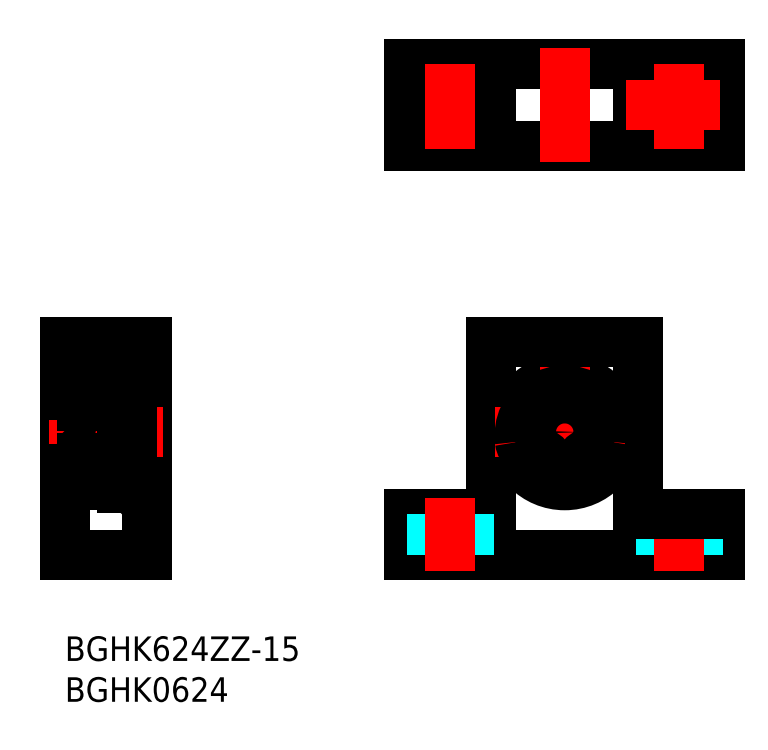
<metadata>
{"format":"dxf","ext":"dxf","renderer":"ezdxf+matplotlib","layout":"modelspace","background":"white","min_lineweight":24,"dpi":150}
</metadata>
<code>
0
SECTION
2
ENTITIES
0
INSERT
8
MSM_CONTINUOUS
2
*U4
10
0
20
0
30
0
0
INSERT
8
MSM_CONTINUOUS
2
*U5
10
0
20
0
30
0
0
LINE
8
MSM_CONTINUOUS
10
42.17
20
10
30
0
11
80.17
21
10
31
0
0
LINE
8
MSM_CONTINUOUS
10
42.17
20
15
30
0
11
52.17
21
15
31
0
0
LINE
8
MSM_CONTINUOUS
10
80.17
20
60.04
30
0
11
42.17
21
60.04
31
0
0
LINE
8
MSM_CONTINUOUS
10
80.17
20
70.04
30
0
11
42.17
21
70.04
31
0
0
LINE
8
MSM_CENTER
10
42.17
20
65.04
30
0
11
53.73
21
65.04
31
0
0
LINE
8
MSM_CONTINUOUS
10
10
20
36
30
0
11
10
21
10
31
0
0
LINE
8
MSM_CONTINUOUS
10
7.1e-15
20
10
30
0
11
7.1e-15
21
36
31
0
0
LINE
8
MSM_CONTINUOUS
10
2
20
18.7
30
0
11
2
21
31.3
31
0
0
LINE
8
MSM_CONTINUOUS
10
7
20
31.8
30
0
11
7
21
18.2
31
0
0
ARC
8
MSM_CONTINUOUS
10
2.2
20
27.2
30
0
40
0.2
50
180
51
270
0
ARC
8
MSM_CONTINUOUS
10
6.8
20
27.2
30
0
40
0.2
50
270
51
0
0
LINE
8
MSM_CONTINUOUS
10
10
20
10
30
0
11
7.1e-15
21
10
31
0
0
LINE
8
MSM_CONTINUOUS
10
6.8
20
27
30
0
11
2.2
21
27
31
0
0
LINE
8
MSM_CONTINUOUS
10
6.8
20
23
30
0
11
2.2
21
23
31
0
0
LINE
8
MSM_CONTINUOUS
10
2.2
20
18.5
30
0
11
7
21
18.5
31
0
0
LINE
8
MSM_CENTER
10
-2
20
25
30
0
11
12
21
25
31
0
0
ARC
8
MSM_CONTINUOUS
10
2.2
20
18.7
30
0
40
0.2
50
180
51
270
0
ARC
8
MSM_CONTINUOUS
10
2.2
20
22.8
30
0
40
0.2
50
90
51
180
0
LINE
8
MSM_CONTINUOUS
10
7.1e-15
20
20.5
30
0
11
2
21
20.5
31
0
0
ARC
8
MSM_CONTINUOUS
10
6.8
20
18.7
30
0
40
0.2
50
270
51
0
0
ARC
8
MSM_CONTINUOUS
10
6.8
20
22.8
30
0
40
0.2
50
0
51
90
0
LINE
8
MSM_CONTINUOUS
10
10
20
23
30
0
11
10
21
23
31
0
0
LINE
8
MSM_CONTINUOUS
10
42.17
20
15
30
0
11
42.17
21
10
31
0
0
LINE
8
MSM_CONTINUOUS
10
7.1e-15
20
36
30
0
11
10
21
36
31
0
0
LINE
8
MSM_CONTINUOUS
10
2.2
20
31.5
30
0
11
7
21
31.5
31
0
0
LINE
8
MSM_CONTINUOUS
10
7.1e-15
20
29.5
30
0
11
2
21
29.5
31
0
0
ARC
8
MSM_CONTINUOUS
10
2.2
20
31.3
30
0
40
0.2
50
90
51
180
0
ARC
8
MSM_CONTINUOUS
10
6.8
20
31.3
30
0
40
0.2
50
0
51
90
0
LINE
8
MSM_CONTINUOUS
10
42.17
20
70.04
30
0
11
42.17
21
60.04
31
0
0
LINE
8
MSM_CONTINUOUS
10
52.17
20
36
30
0
11
52.17
21
15
31
0
0
LINE
8
MSM_CONTINUOUS
10
70.17
20
36
30
0
11
70.17
21
15
31
0
0
CIRCLE
8
MSM_CONTINUOUS
10
61.17
20
25
30
0
40
6.5
0
LINE
8
MSM_CENTER
10
61.17
20
33.5
30
0
11
61.17
21
16.5
31
0
0
LINE
8
MSM_CENTER
10
52.67
20
25
30
0
11
69.67
21
25
31
0
0
LINE
8
MSM_DASHED
10
44.92
20
15
30
0
11
44.92
21
10
31
0
0
LINE
8
MSM_DASHED
10
49.42
20
15
30
0
11
49.42
21
10
31
0
0
LINE
8
MSM_CENTER
10
47.17
20
17
30
0
11
47.17
21
8
31
0
0
CIRCLE
8
MSM_CONTINUOUS
10
61.17
20
25
30
0
40
2
0
LINE
8
MSM_CONTINUOUS
10
80.17
20
15
30
0
11
80.17
21
10
31
0
0
LINE
8
MSM_DASHED
10
72.92
20
15
30
0
11
72.92
21
10
31
0
0
LINE
8
MSM_DASHED
10
77.42
20
15
30
0
11
77.42
21
10
31
0
0
LINE
8
MSM_CENTER
10
75.17
20
17
30
0
11
75.17
21
8
31
0
0
LINE
8
MSM_CONTINUOUS
10
70.17
20
15
30
0
11
80.17
21
15
31
0
0
LINE
8
MSM_CONTINUOUS
10
52.17
20
36
30
0
11
70.17
21
36
31
0
0
LINE
8
MSM_CONTINUOUS
10
52.17
20
70.04
30
0
11
52.17
21
60.04
31
0
0
CIRCLE
8
MSM_CONTINUOUS
10
47.17
20
65.04
30
0
40
2.25
0
LINE
8
MSM_CENTER
10
47.17
20
70.04
30
0
11
47.17
21
59.62
31
0
0
LINE
8
MSM_CENTER
10
61.17
20
72.04
30
0
11
61.17
21
58.04
31
0
0
LINE
8
MSM_CONTINUOUS
10
70.17
20
70.04
30
0
11
70.17
21
60.04
31
0
0
LINE
8
MSM_CONTINUOUS
10
80.17
20
70.04
30
0
11
80.17
21
60.04
31
0
0
CIRCLE
8
MSM_CONTINUOUS
10
75.17
20
65.04
30
0
40
2.25
0
LINE
8
MSM_CENTER
10
75.17
20
70.04
30
0
11
75.17
21
59.62
31
0
0
LINE
8
MSM_CENTER
10
80.17
20
65.04
30
0
11
68.6
21
65.04
31
0
0
ARC
8
MSM_CONTINUOUS
10
64.55
20
20.92
30
0
40
1.5
50
203.2
51
268.1
0
LINE
8
MSM_CONTINUOUS
10
63.14
20
20.39
30
0
11
63.17
21
20.33
31
0
0
ARC
8
MSM_CONTINUOUS
10
64.57
20
21
30
0
40
1.55
50
79.96
51
203.2
0
ARC
8
MSM_CONTINUOUS
10
65.11
20
24.05
30
0
40
1.55
50
260
51
352.4
0
ARC
8
MSM_CONTINUOUS
10
61.17
20
24.57
30
0
40
5.525
50
352.4
51
187.6
0
ARC
8
MSM_CONTINUOUS
10
57.23
20
24.05
30
0
40
1.55
50
187.6
51
280
0
ARC
8
MSM_CONTINUOUS
10
57.77
20
21
30
0
40
1.55
50
336.8
51
100
0
LINE
8
MSM_CONTINUOUS
10
59.16
20
20.33
30
0
11
59.19
21
20.39
31
0
0
ARC
8
MSM_CONTINUOUS
10
57.79
20
20.92
30
0
40
1.5
50
271.9
51
336.8
0
CIRCLE
8
MSM_CONTINUOUS
10
64.57
20
21
30
0
40
0.75
0
CIRCLE
8
MSM_CONTINUOUS
10
57.77
20
21
30
0
40
0.75
0
LINE
8
MSM_CONTINUOUS
10
8
20
19.42
30
1
11
7
21
19.42
31
1
0
LINE
8
MSM_CONTINUOUS
10
8
20
22.55
30
1
11
7
21
22.55
31
1
0
LINE
8
MSM_CONTINUOUS
10
8
20
30.1
30
1
11
7
21
30.1
31
1
0
LINE
8
MSM_CONTINUOUS
10
8.15
20
31.8
30
1
11
7
21
31.8
31
1
0
LINE
8
MSM_CONTINUOUS
10
8
20
31.8
30
0
11
8
21
19.42
31
0
0
LINE
8
MSM_CONTINUOUS
10
7
20
18.2
30
1
11
8.15
21
18.2
31
1
0
LINE
8
MSM_CONTINUOUS
10
8.15
20
31.8
30
0
11
8.15
21
18.2
31
0
0
LINE
8
MSM_CONTINUOUS
10
10
20
18.5
30
1
11
8.15
21
18.5
31
1
0
LINE
8
MSM_CONTINUOUS
10
10
20
31.5
30
1
11
8.15
21
31.5
31
1
0
CIRCLE
8
MSM_CONTINUOUS
10
4.5
20
29.45
30
0
40
1.191
0
LINE
8
MSM_CONTINUOUS
10
2.524
20
30.07
30
0
11
2.524
21
28.49
31
0
0
LINE
8
MSM_CONTINUOUS
10
2.64
20
28.49
30
0
11
2.64
21
30.02
31
0
0
LINE
8
MSM_CONTINUOUS
10
2.1
20
28.2
30
0
11
2.873
21
28.2
31
0
0
LINE
8
MSM_CONTINUOUS
10
2
20
28.1
30
0
11
2.1
21
28.2
31
0
0
LINE
8
MSM_CONTINUOUS
10
2.64
20
28.37
30
0
11
2.815
21
28.37
31
0
0
LINE
8
MSM_CONTINUOUS
10
2.815
20
28.37
30
0
11
2.815
21
28.49
31
0
0
LINE
8
MSM_CONTINUOUS
10
2.815
20
28.49
30
0
11
2.64
21
28.49
31
0
0
ARC
8
MSM_CONTINUOUS
10
2.64
20
28.49
30
0
40
0.1164
50
180
51
270
0
LINE
8
MSM_CONTINUOUS
10
2.873
20
28.2
30
0
11
2.873
21
28.5
31
0
0
LINE
8
MSM_CONTINUOUS
10
2.873
20
28.5
30
0
11
2.973
21
28.6
31
0
0
LINE
8
MSM_CONTINUOUS
10
2.973
20
28.6
30
0
11
3.666
21
28.6
31
0
0
LINE
8
MSM_CONTINUOUS
10
2.873
20
30.25
30
0
11
2.64
21
30.02
31
0
0
ARC
8
MSM_CONTINUOUS
10
2.612
20
30.68
30
0
40
0.261
50
0.0001979
51
150
0
LINE
8
MSM_CONTINUOUS
10
2.334
20
30.49
30
0
11
2.434
21
30.43
31
0
0
LINE
8
MSM_CONTINUOUS
10
2.291
20
30.65
30
0
11
2.386
21
30.81
31
0
0
LINE
8
MSM_CONTINUOUS
10
2
20
30.75
30
0
11
2.1
21
30.65
31
0
0
LINE
8
MSM_CONTINUOUS
10
2.1
20
30.65
30
0
11
2.291
21
30.65
31
0
0
ARC
8
MSM_CONTINUOUS
10
2.392
20
30.59
30
0
40
0.1163
50
150
51
240
0
LINE
8
MSM_CONTINUOUS
10
2.493
20
30.53
30
0
11
2.392
21
30.59
31
0
0
LINE
8
MSM_CONTINUOUS
10
2.392
20
30.59
30
0
11
2.487
21
30.75
31
0
0
LINE
8
MSM_CONTINUOUS
10
2.757
20
30.68
30
0
11
2.757
21
30.3
31
0
0
LINE
8
MSM_CONTINUOUS
10
2.757
20
30.3
30
0
11
2.524
21
30.07
31
0
0
LINE
8
MSM_CONTINUOUS
10
2.434
20
30.43
30
0
11
2.493
21
30.53
31
0
0
ARC
8
MSM_CONTINUOUS
10
2.612
20
30.68
30
0
40
0.1446
50
0.0002832
51
150
0
LINE
8
MSM_CONTINUOUS
10
2.873
20
30.68
30
0
11
2.873
21
30.25
31
0
0
LINE
8
MSM_CONTINUOUS
10
2.973
20
30.3
30
0
11
3.666
21
30.3
31
0
0
LINE
8
MSM_CONTINUOUS
10
2.873
20
30.4
30
0
11
2.973
21
30.3
31
0
0
LINE
8
MSM_CONTINUOUS
10
6.476
20
30.07
30
0
11
6.476
21
28.49
31
0
0
LINE
8
MSM_CONTINUOUS
10
6.36
20
28.49
30
0
11
6.36
21
30.02
31
0
0
LINE
8
MSM_CONTINUOUS
10
6.9
20
28.2
30
0
11
6.127
21
28.2
31
0
0
LINE
8
MSM_CONTINUOUS
10
6.36
20
28.37
30
0
11
6.185
21
28.37
31
0
0
LINE
8
MSM_CONTINUOUS
10
6.185
20
28.37
30
0
11
6.185
21
28.49
31
0
0
ARC
8
MSM_CONTINUOUS
10
6.36
20
28.49
30
0
40
0.1164
50
270
51
360
0
LINE
8
MSM_CONTINUOUS
10
6.127
20
28.2
30
0
11
6.127
21
28.5
31
0
0
LINE
8
MSM_CONTINUOUS
10
6.127
20
28.5
30
0
11
6.027
21
28.6
31
0
0
ARC
8
MSM_CONTINUOUS
10
6.388
20
30.68
30
0
40
0.261
50
30
51
180
0
LINE
8
MSM_CONTINUOUS
10
6.709
20
30.65
30
0
11
6.614
21
30.81
31
0
0
LINE
8
MSM_CONTINUOUS
10
7
20
30.75
30
0
11
6.9
21
30.65
31
0
0
ARC
8
MSM_CONTINUOUS
10
6.608
20
30.59
30
0
40
0.1163
50
300
51
30.01
0
LINE
8
MSM_CONTINUOUS
10
6.243
20
30.68
30
0
11
6.243
21
30.3
31
0
0
LINE
8
MSM_CONTINUOUS
10
6.566
20
30.43
30
0
11
6.507
21
30.53
31
0
0
ARC
8
MSM_CONTINUOUS
10
6.388
20
30.68
30
0
40
0.1446
50
30
51
180
0
LINE
8
MSM_CONTINUOUS
10
6.127
20
30.68
30
0
11
6.127
21
30.25
31
0
0
LINE
8
MSM_CONTINUOUS
10
6.027
20
30.3
30
0
11
5.334
21
30.3
31
0
0
LINE
8
MSM_CONTINUOUS
10
6.127
20
30.4
30
0
11
6.027
21
30.3
31
0
0
LINE
8
MSM_CONTINUOUS
10
7
20
28.1
30
0
11
6.9
21
28.2
31
0
0
LINE
8
MSM_CONTINUOUS
10
6.127
20
30.25
30
0
11
6.36
21
30.02
31
0
0
LINE
8
MSM_CONTINUOUS
10
6.666
20
30.49
30
0
11
6.566
21
30.43
31
0
0
LINE
8
MSM_CONTINUOUS
10
6.185
20
28.49
30
0
11
6.36
21
28.49
31
0
0
LINE
8
MSM_CONTINUOUS
10
6.608
20
30.59
30
0
11
6.513
21
30.75
31
0
0
LINE
8
MSM_CONTINUOUS
10
6.243
20
30.3
30
0
11
6.476
21
30.07
31
0
0
LINE
8
MSM_CONTINUOUS
10
6.9
20
30.65
30
0
11
6.709
21
30.65
31
0
0
LINE
8
MSM_CONTINUOUS
10
6.507
20
30.53
30
0
11
6.608
21
30.59
31
0
0
LINE
8
MSM_CONTINUOUS
10
6.027
20
28.6
30
0
11
5.334
21
28.6
31
0
0
CIRCLE
8
MSM_CONTINUOUS
10
4.5
20
20.55
30
0
40
1.191
0
LINE
8
MSM_CONTINUOUS
10
2.524
20
19.93
30
0
11
2.524
21
21.51
31
0
0
LINE
8
MSM_CONTINUOUS
10
2.64
20
21.51
30
0
11
2.64
21
19.98
31
0
0
LINE
8
MSM_CONTINUOUS
10
2.1
20
21.8
30
0
11
2.873
21
21.8
31
0
0
LINE
8
MSM_CONTINUOUS
10
2.64
20
21.63
30
0
11
2.815
21
21.63
31
0
0
LINE
8
MSM_CONTINUOUS
10
2.815
20
21.63
30
0
11
2.815
21
21.51
31
0
0
ARC
8
MSM_CONTINUOUS
10
2.64
20
21.51
30
0
40
0.1164
50
90
51
180
0
LINE
8
MSM_CONTINUOUS
10
2.873
20
21.8
30
0
11
2.873
21
21.5
31
0
0
LINE
8
MSM_CONTINUOUS
10
2.873
20
21.5
30
0
11
2.973
21
21.4
31
0
0
LINE
8
MSM_CONTINUOUS
10
2.291
20
19.35
30
0
11
2.386
21
19.19
31
0
0
LINE
8
MSM_CONTINUOUS
10
2
20
19.25
30
0
11
2.1
21
19.35
31
0
0
ARC
8
MSM_CONTINUOUS
10
2.392
20
19.41
30
0
40
0.1163
50
120
51
210
0
LINE
8
MSM_CONTINUOUS
10
2.757
20
19.32
30
0
11
2.757
21
19.7
31
0
0
LINE
8
MSM_CONTINUOUS
10
2.434
20
19.57
30
0
11
2.493
21
19.47
31
0
0
ARC
8
MSM_CONTINUOUS
10
2.612
20
19.32
30
0
40
0.1446
50
210
51
360
0
LINE
8
MSM_CONTINUOUS
10
2.873
20
19.32
30
0
11
2.873
21
19.75
31
0
0
LINE
8
MSM_CONTINUOUS
10
2.973
20
19.7
30
0
11
3.666
21
19.7
31
0
0
LINE
8
MSM_CONTINUOUS
10
2.873
20
19.6
30
0
11
2.973
21
19.7
31
0
0
LINE
8
MSM_CONTINUOUS
10
2.1
20
19.35
30
0
11
2.291
21
19.35
31
0
0
LINE
8
MSM_CONTINUOUS
10
2.757
20
19.7
30
0
11
2.524
21
19.93
31
0
0
LINE
8
MSM_CONTINUOUS
10
2.392
20
19.41
30
0
11
2.487
21
19.25
31
0
0
LINE
8
MSM_CONTINUOUS
10
2.815
20
21.51
30
0
11
2.64
21
21.51
31
0
0
LINE
8
MSM_CONTINUOUS
10
2.334
20
19.51
30
0
11
2.434
21
19.57
31
0
0
LINE
8
MSM_CONTINUOUS
10
2.873
20
19.75
30
0
11
2.64
21
19.98
31
0
0
LINE
8
MSM_CONTINUOUS
10
2
20
21.9
30
0
11
2.1
21
21.8
31
0
0
LINE
8
MSM_CONTINUOUS
10
2.493
20
19.47
30
0
11
2.392
21
19.41
31
0
0
LINE
8
MSM_CONTINUOUS
10
2.973
20
21.4
30
0
11
3.666
21
21.4
31
0
0
LINE
8
MSM_CONTINUOUS
10
6.476
20
19.93
30
0
11
6.476
21
21.51
31
0
0
LINE
8
MSM_CONTINUOUS
10
6.36
20
21.51
30
0
11
6.36
21
19.98
31
0
0
LINE
8
MSM_CONTINUOUS
10
6.9
20
21.8
30
0
11
6.127
21
21.8
31
0
0
LINE
8
MSM_CONTINUOUS
10
6.36
20
21.63
30
0
11
6.185
21
21.63
31
0
0
LINE
8
MSM_CONTINUOUS
10
6.185
20
21.63
30
0
11
6.185
21
21.51
31
0
0
ARC
8
MSM_CONTINUOUS
10
6.36
20
21.51
30
0
40
0.1164
50
8.753e-12
51
90
0
LINE
8
MSM_CONTINUOUS
10
6.127
20
21.8
30
0
11
6.127
21
21.5
31
0
0
LINE
8
MSM_CONTINUOUS
10
6.127
20
21.5
30
0
11
6.027
21
21.4
31
0
0
LINE
8
MSM_CONTINUOUS
10
6.709
20
19.35
30
0
11
6.614
21
19.19
31
0
0
ARC
8
MSM_CONTINUOUS
10
6.608
20
19.41
30
0
40
0.1163
50
330
51
60.01
0
LINE
8
MSM_CONTINUOUS
10
6.243
20
19.32
30
0
11
6.243
21
19.7
31
0
0
LINE
8
MSM_CONTINUOUS
10
6.566
20
19.57
30
0
11
6.507
21
19.47
31
0
0
ARC
8
MSM_CONTINUOUS
10
6.388
20
19.32
30
0
40
0.1446
50
180
51
330
0
LINE
8
MSM_CONTINUOUS
10
6.127
20
19.32
30
0
11
6.127
21
19.75
31
0
0
LINE
8
MSM_CONTINUOUS
10
6.027
20
19.7
30
0
11
5.334
21
19.7
31
0
0
LINE
8
MSM_CONTINUOUS
10
6.127
20
19.6
30
0
11
6.027
21
19.7
31
0
0
LINE
8
MSM_CONTINUOUS
10
7
20
21.9
30
0
11
6.9
21
21.8
31
0
0
LINE
8
MSM_CONTINUOUS
10
6.127
20
19.75
30
0
11
6.36
21
19.98
31
0
0
LINE
8
MSM_CONTINUOUS
10
6.666
20
19.51
30
0
11
6.566
21
19.57
31
0
0
LINE
8
MSM_CONTINUOUS
10
6.185
20
21.51
30
0
11
6.36
21
21.51
31
0
0
LINE
8
MSM_CONTINUOUS
10
6.608
20
19.41
30
0
11
6.513
21
19.25
31
0
0
LINE
8
MSM_CONTINUOUS
10
6.243
20
19.7
30
0
11
6.476
21
19.93
31
0
0
LINE
8
MSM_CONTINUOUS
10
6.9
20
19.35
30
0
11
6.709
21
19.35
31
0
0
LINE
8
MSM_CONTINUOUS
10
6.507
20
19.47
30
0
11
6.608
21
19.41
31
0
0
LINE
8
MSM_CONTINUOUS
10
6.027
20
21.4
30
0
11
5.334
21
21.4
31
0
0
LINE
8
MSM_CONTINUOUS
10
7
20
19.25
30
0
11
6.9
21
19.35
31
0
0
ARC
8
MSM_CONTINUOUS
10
2.612
20
19.32
30
0
40
0.261
50
210
51
360
0
ARC
8
MSM_CONTINUOUS
10
6.388
20
19.32
30
0
40
0.261
50
180
51
330
0
ENDSEC
0
EOF

</code>
